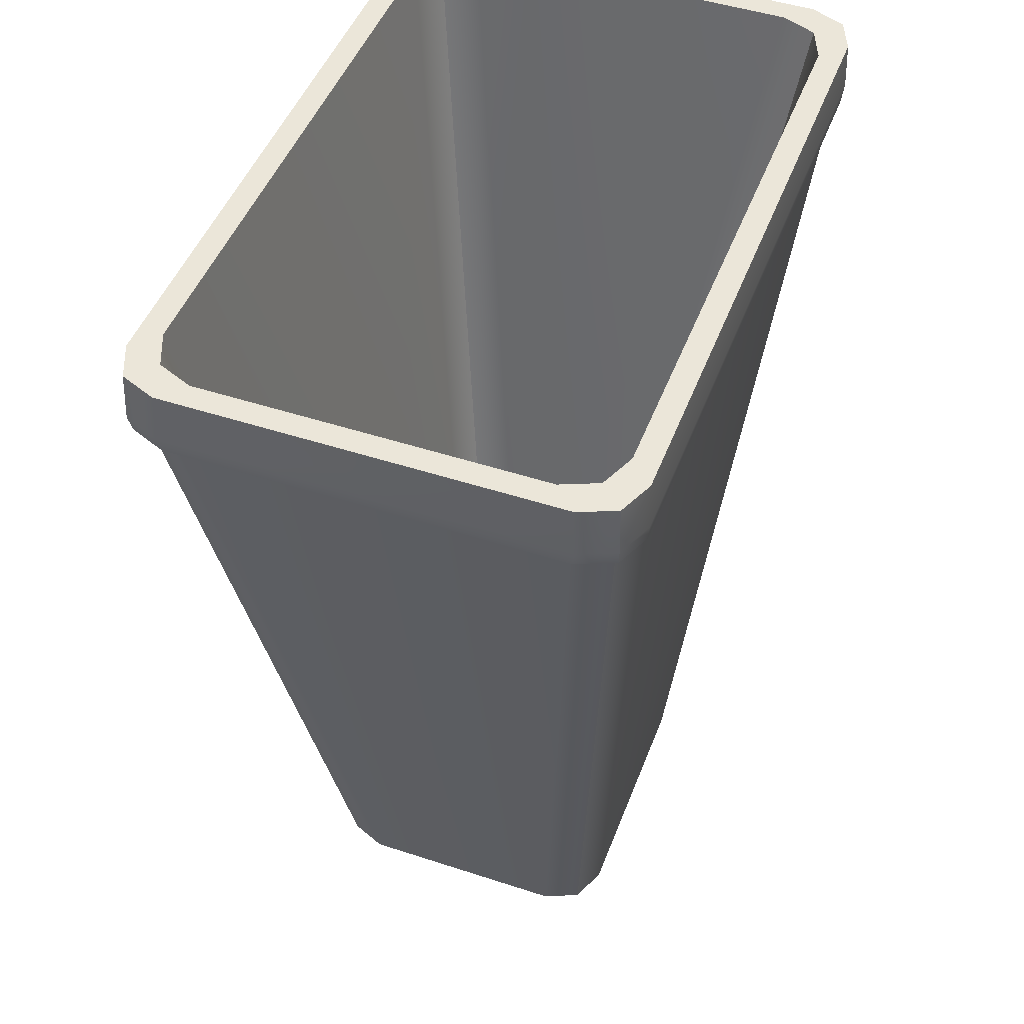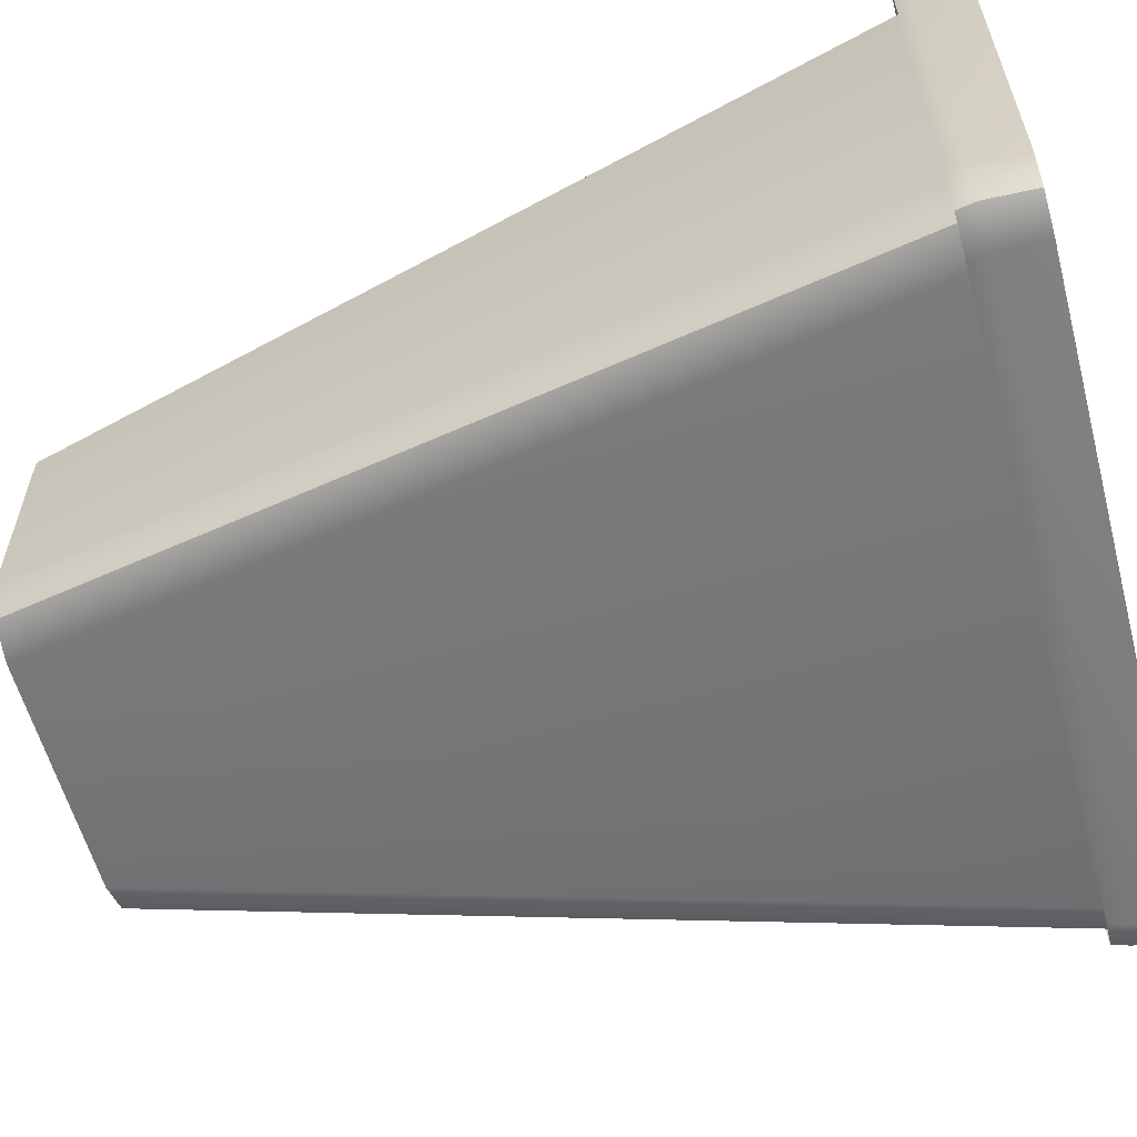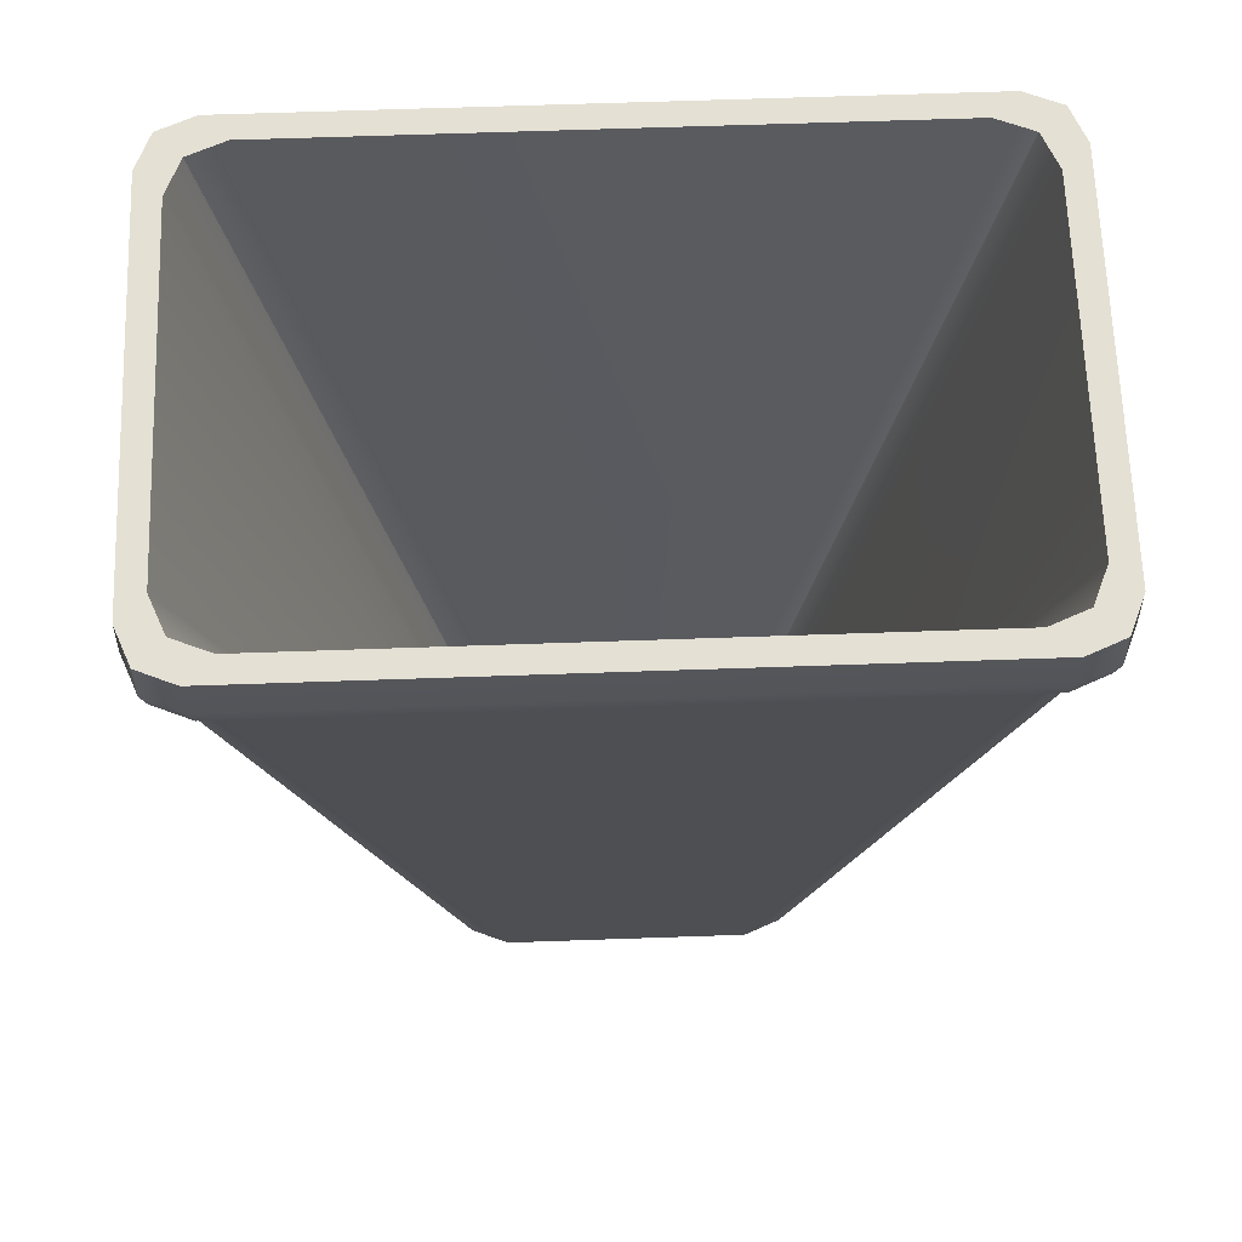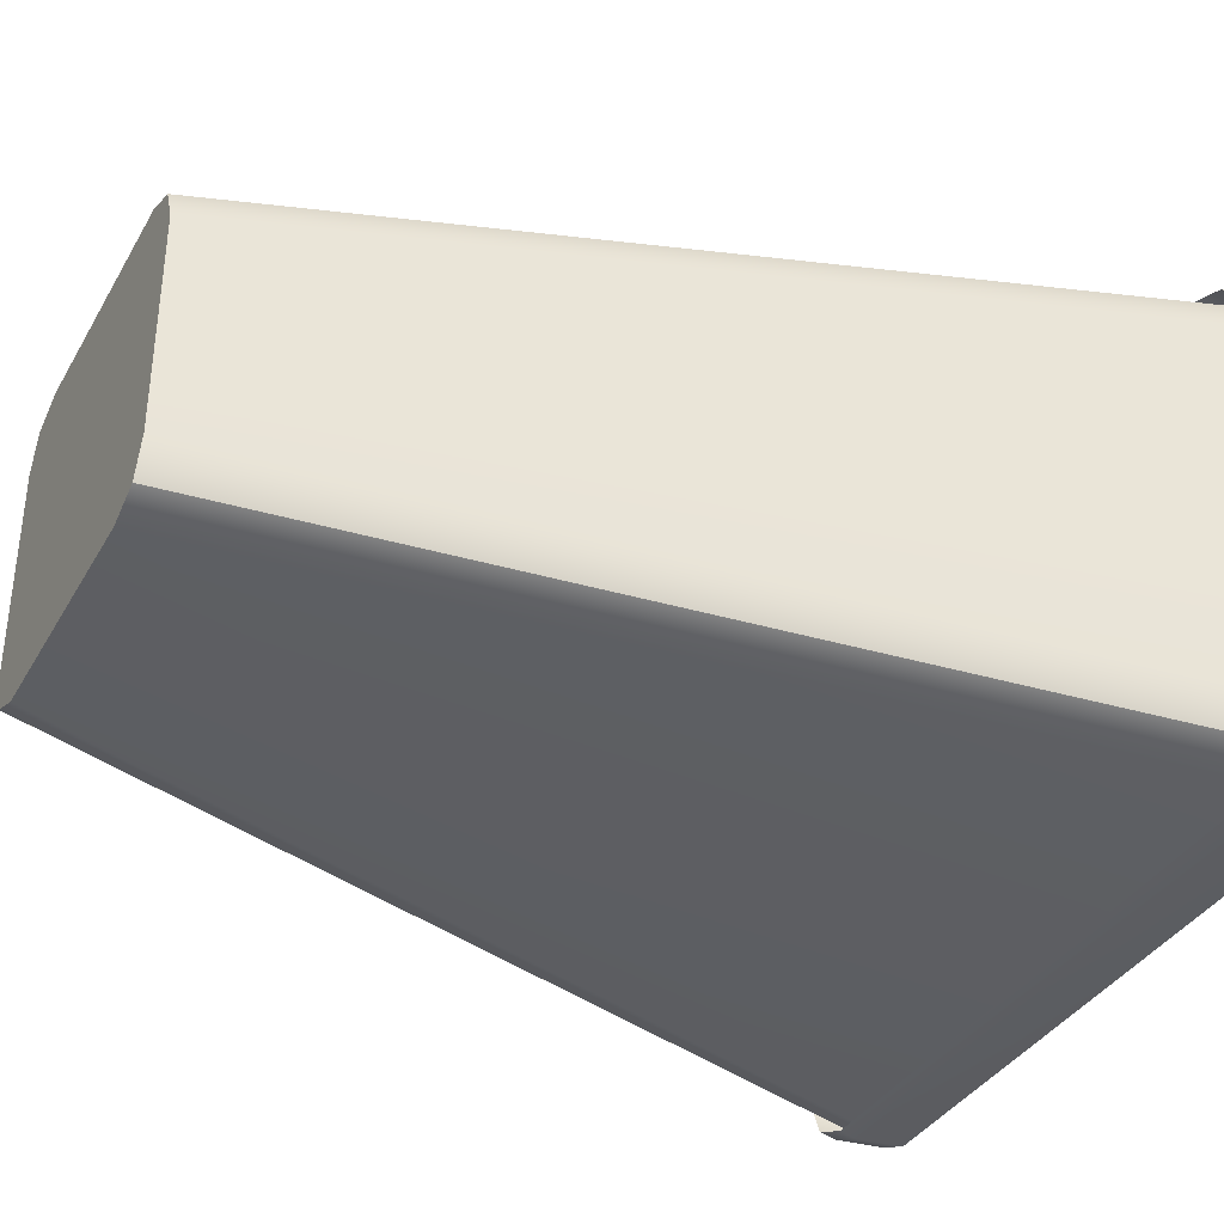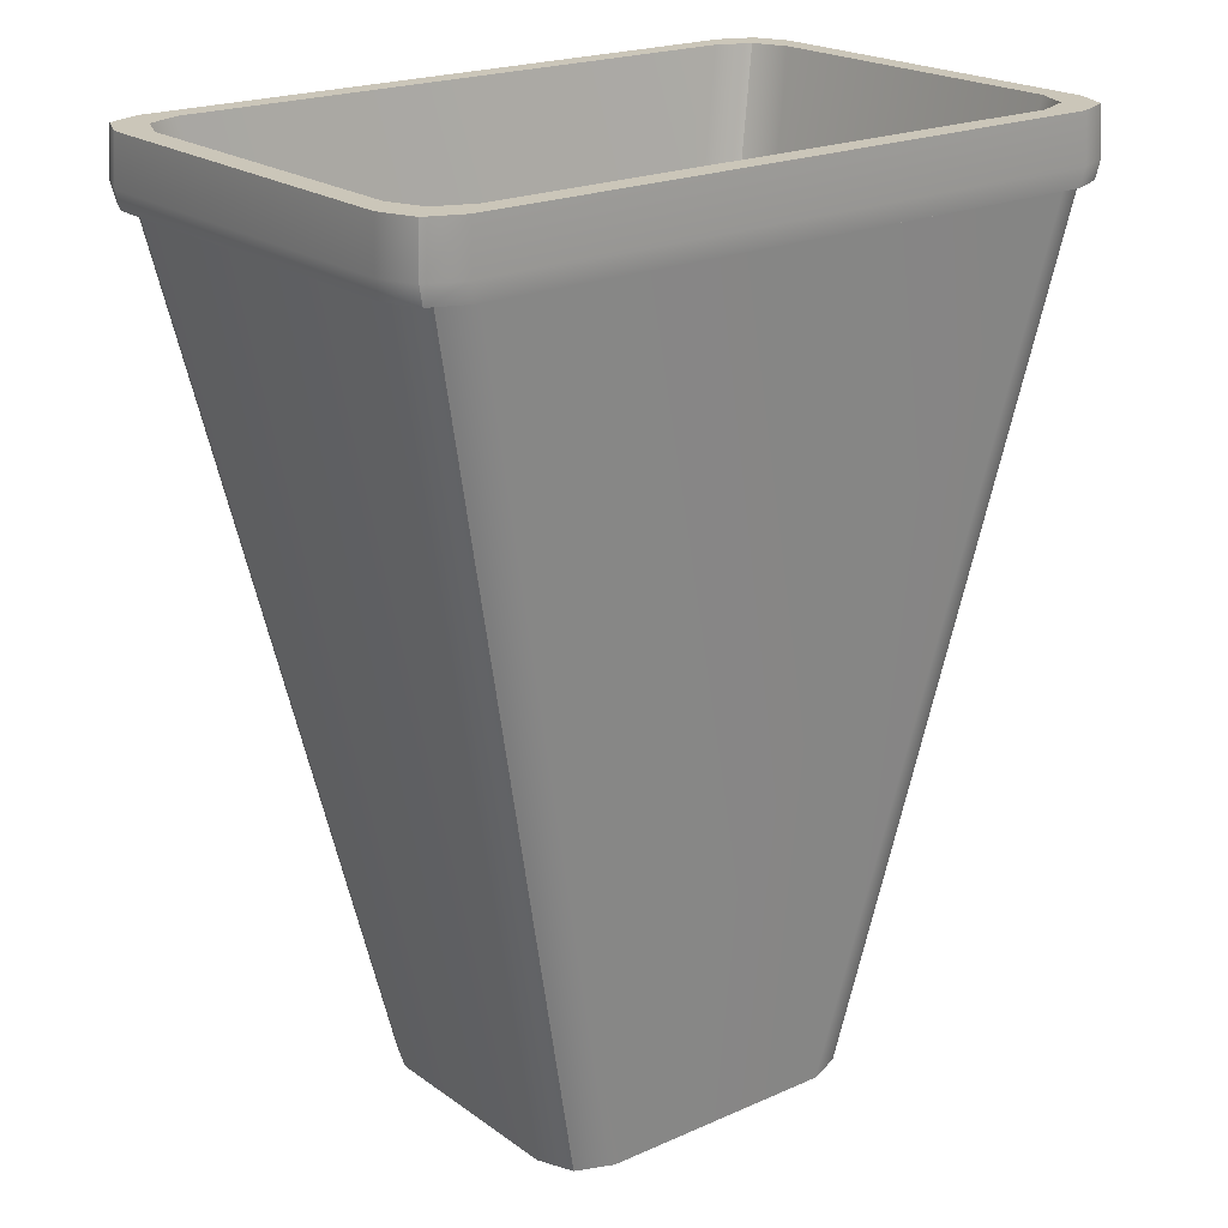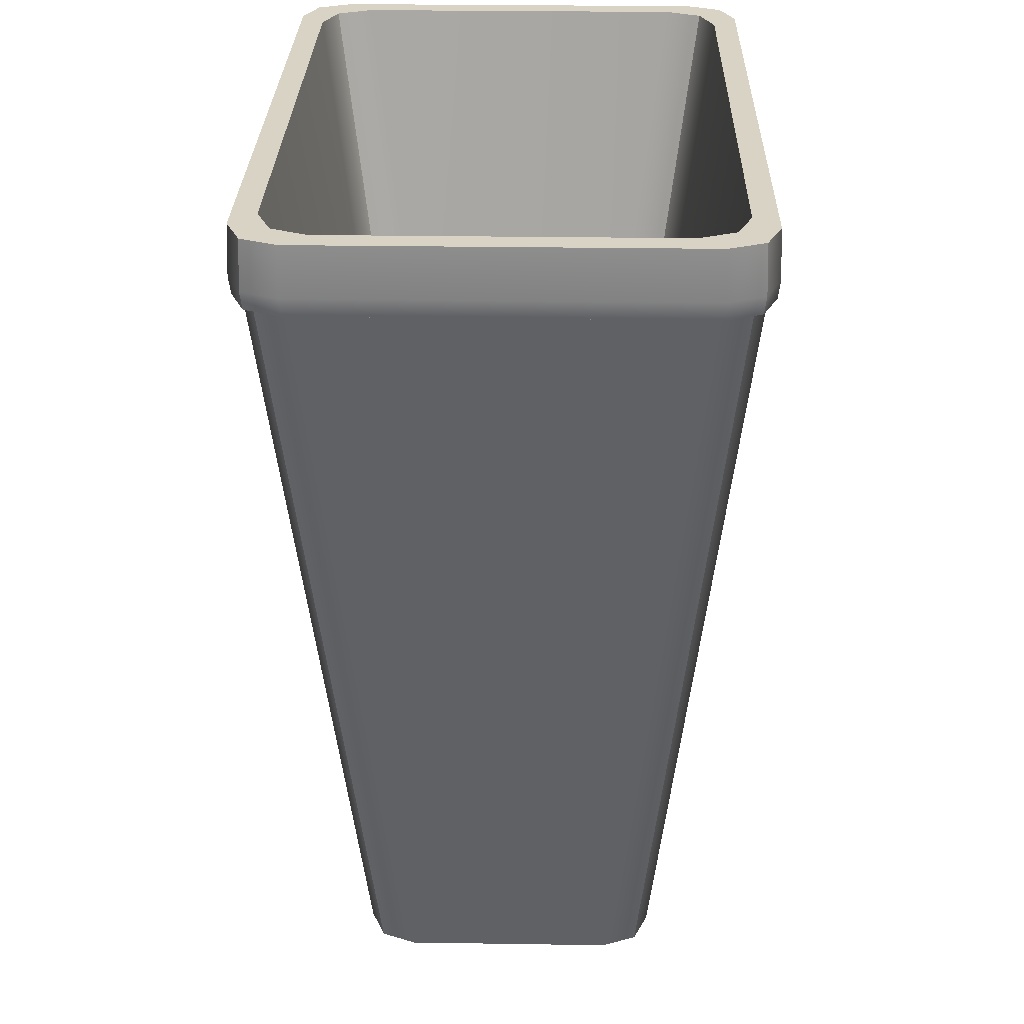
<metadata>
{"format":"obj","ext":"obj","renderer":"f3d","projection":"perspective","resolution":1024,"background":"white","views":[{"elev":47.7,"azim":110.3,"up":"+Y"},{"elev":-58.9,"azim":105.0,"up":"+Z"},{"elev":66.1,"azim":178.0,"up":"+Y"},{"elev":-36.4,"azim":63.5,"up":"+Z"},{"elev":21.0,"azim":141.6,"up":"+Y"},{"elev":28.3,"azim":-88.7,"up":"+Y"}]}
</metadata>
<code>
g default
v -0.7166 -0.07497 0.4388
v -0.5064 -0.07497 0.6451
v -0.6551 -0.07497 0.5847
v -1.527 3.636 0.7884
v -1.466 3.636 0.9353
v -1.319 3.636 0.9962
v 0.7166 -0.07497 0.4388
v 0.6551 -0.07497 0.5847
v 0.5064 -0.07497 0.6451
v 1.319 3.636 0.9962
v 1.466 3.636 0.9353
v 1.527 3.636 0.7884
v -1.336 3.712 1.003
v -1.483 3.712 0.9426
v -1.543 3.712 0.796
v -1.443 3.712 0.6972
v -1.382 3.712 0.843
v -1.234 3.712 0.9034
v 1.543 3.712 0.796
v 1.483 3.712 0.9426
v 1.336 3.712 1.003
v 1.234 3.712 0.9034
v 1.382 3.712 0.843
v 1.443 3.712 0.6972
v 1.336 3.712 -1.003
v 1.483 3.712 -0.9426
v 1.543 3.712 -0.796
v 1.443 3.712 -0.6972
v 1.382 3.712 -0.843
v 1.234 3.712 -0.9034
v -1.543 3.712 -0.796
v -1.483 3.712 -0.9426
v -1.336 3.712 -1.003
v -1.234 3.712 -0.9034
v -1.382 3.712 -0.843
v -1.443 3.712 -0.6972
v -0.6594 0.1545 0.2064
v -0.5981 0.1545 0.3523
v -0.4501 0.1545 0.4127
v 0.6594 0.1545 0.2064
v 0.4501 0.1545 0.4127
v 0.5981 0.1545 0.3523
v 0.4501 0.1545 -0.4127
v 0.6594 0.1545 -0.2064
v 0.5981 0.1545 -0.3523
v -0.6594 0.1545 -0.2064
v -0.4501 0.1545 -0.4127
v -0.5981 0.1545 -0.3523
v 0.6551 -0.07497 -0.5847
v 0.7166 -0.07497 -0.4388
v 0.5064 -0.07497 -0.6451
v 1.527 3.636 -0.7884
v 1.466 3.636 -0.9353
v 1.319 3.636 -0.9962
v -0.6551 -0.07497 -0.5847
v -0.5064 -0.07497 -0.6451
v -0.7166 -0.07497 -0.4388
v -1.319 3.636 -0.9962
v -1.466 3.636 -0.9353
v -1.527 3.636 -0.7884
v -1.33 3.435 1.003
v -1.477 3.435 0.9424
v -1.538 3.435 0.7955
v 1.33 3.435 1.003
v 1.477 3.435 0.9424
v 1.538 3.435 0.7955
v 1.346 3.511 1.011
v 1.493 3.511 0.9496
v 1.554 3.511 0.8027
v -1.346 3.511 1.011
v -1.493 3.511 0.9496
v -1.554 3.511 0.8027
v -1.346 3.511 -1.011
v -1.493 3.511 -0.9496
v -1.554 3.511 -0.8027
v 1.346 3.511 -1.011
v 1.493 3.511 -0.9496
v 1.554 3.511 -0.8027
v 1.33 3.435 -1.003
v 1.477 3.435 -0.9424
v 1.538 3.435 -0.7955
v -1.33 3.435 -1.003
v -1.477 3.435 -0.9424
v -1.538 3.435 -0.7955
v -0.5064 -0.07497 0.4388
v -0.5064 -0.07497 -0.4388
v 0.5064 -0.07497 -0.4388
v 0.5064 -0.07497 0.4388
g pCube1
f 1 3 5 4
f 3 2 6 5
f 9 8 11 10
f 8 7 12 11
f 15 14 17 16
f 14 13 18 17
f 21 20 23 22
f 20 19 24 23
f 27 26 29 28
f 26 25 30 29
f 33 32 35 34
f 32 31 36 35
f 50 49 53 52
f 49 51 54 53
f 56 55 59 58
f 55 57 60 59
f 61 64 67 70
f 73 76 79 82
f 66 81 78 69
f 84 63 72 75
f 13 21 22 18
f 19 27 28 24
f 25 33 34 30
f 31 15 16 36
f 18 22 41 39
f 24 28 44 40
f 30 34 47 43
f 36 16 37 46
f 6 2 9 10
f 12 7 50 52
f 58 54 51 56
f 60 57 1 4
f 6 10 64 61
f 21 13 70 67
f 33 25 76 73
f 54 58 82 79
f 12 52 81 66
f 27 19 69 78
f 60 4 63 84
f 15 31 75 72
f 46 37 38 39 41 42 40 44 45 43 47 48
f 85 86 87 88
f 10 11 65 64
f 11 12 66 65
f 13 14 71 70
f 14 15 72 71
f 16 17 38 37
f 17 18 39 38
f 22 23 42 41
f 23 24 40 42
f 25 26 77 76
f 26 27 78 77
f 28 29 45 44
f 29 30 43 45
f 34 35 48 47
f 35 36 46 48
f 58 59 83 82
f 59 60 84 83
f 4 5 62 63
f 5 6 61 62
f 64 65 68 67
f 65 66 69 68
f 19 20 68 69
f 20 21 67 68
f 63 62 71 72
f 62 61 70 71
f 31 32 74 75
f 32 33 73 74
f 76 77 80 79
f 77 78 81 80
f 52 53 80 81
f 53 54 79 80
f 75 74 83 84
f 74 73 82 83
f 86 56 51 87
f 2 85 88 9
f 1 85 2 3
f 57 86 85 1
f 55 56 86 57
f 87 51 49 50
f 88 87 50 7
f 9 88 7 8

</code>
